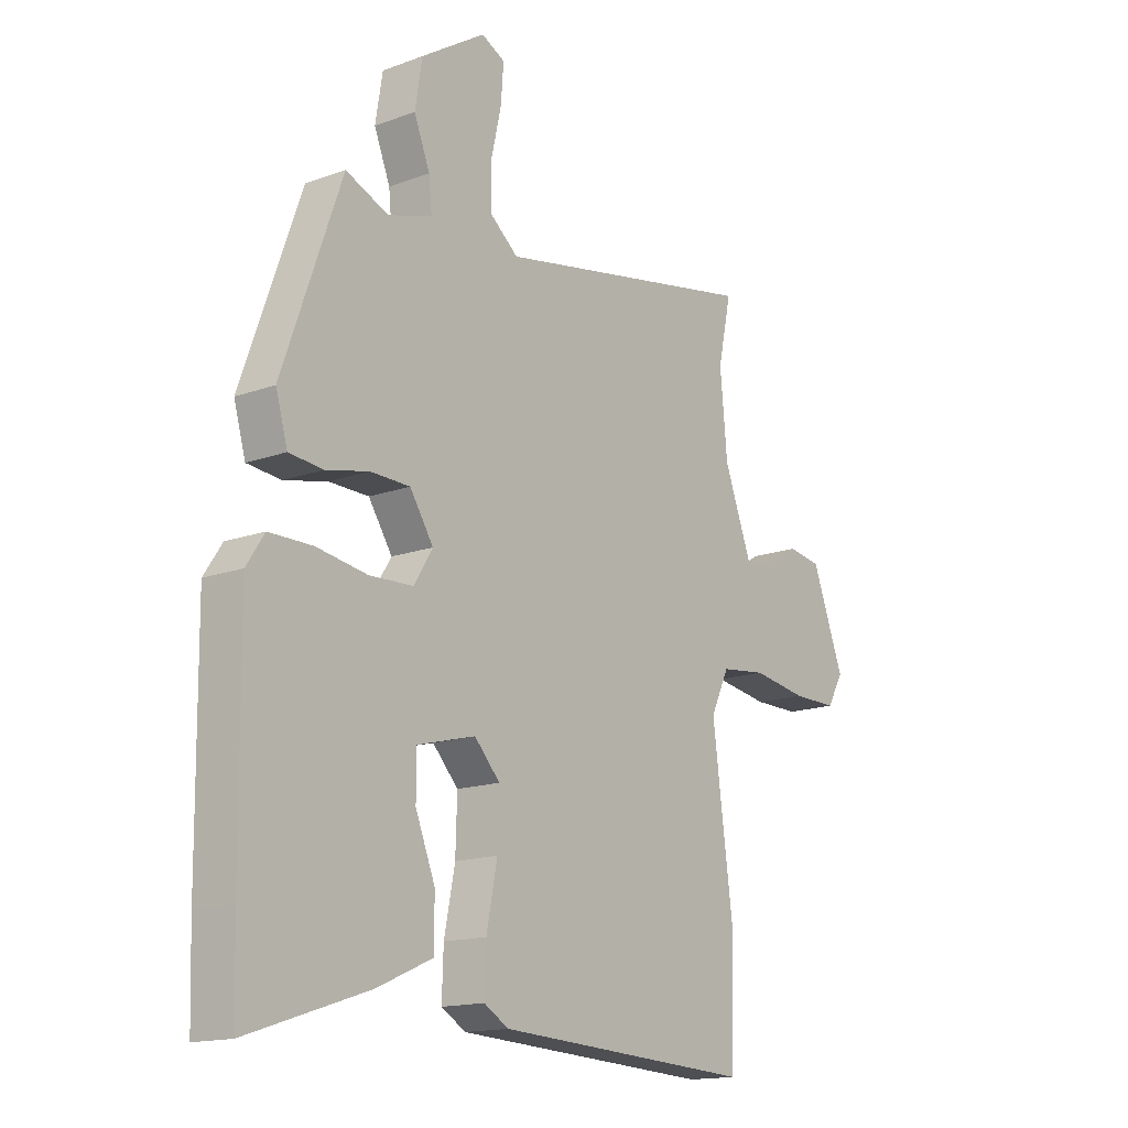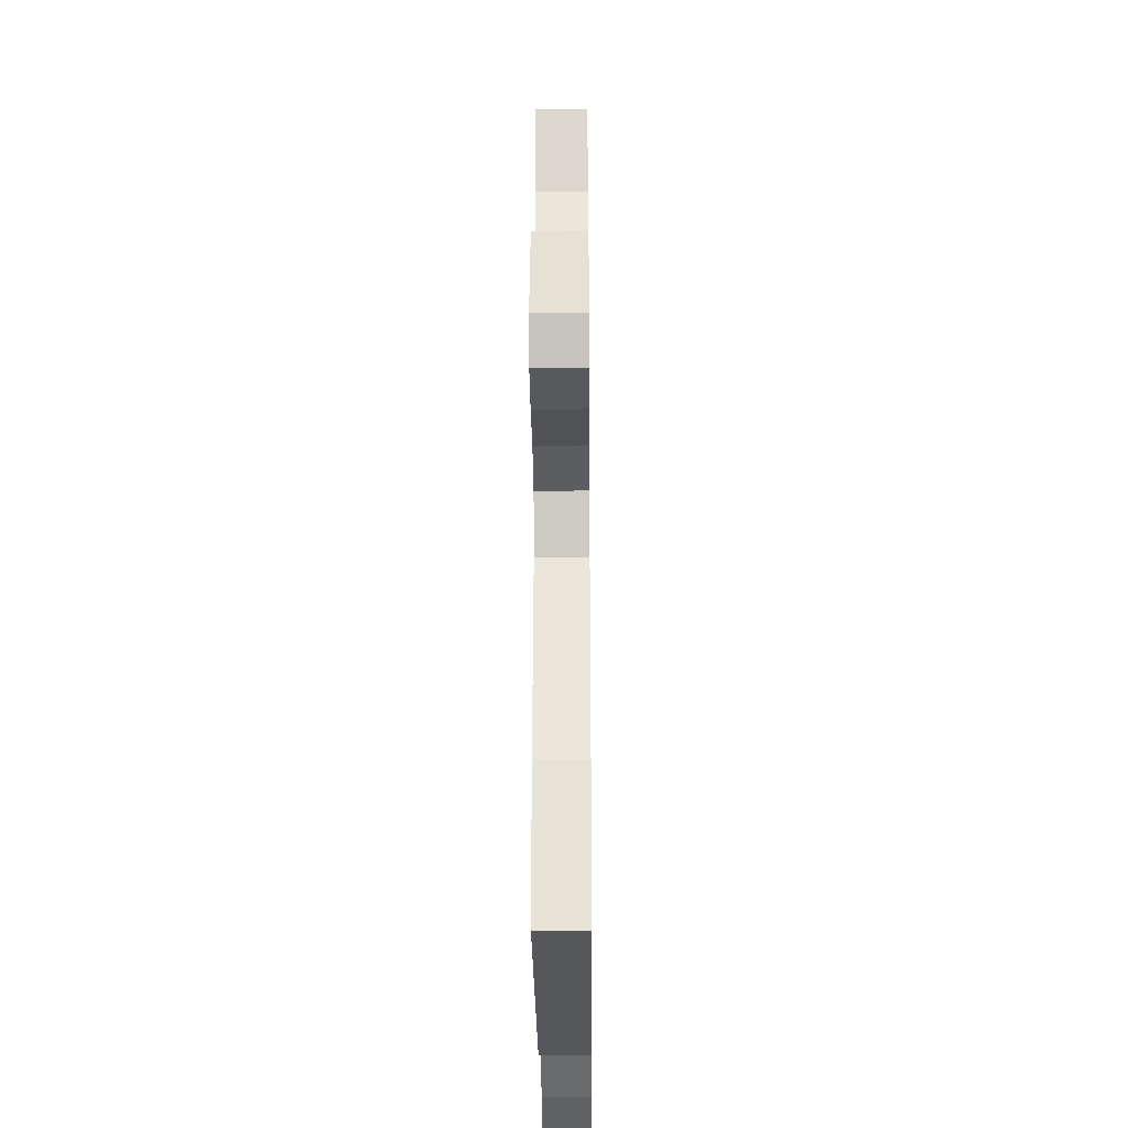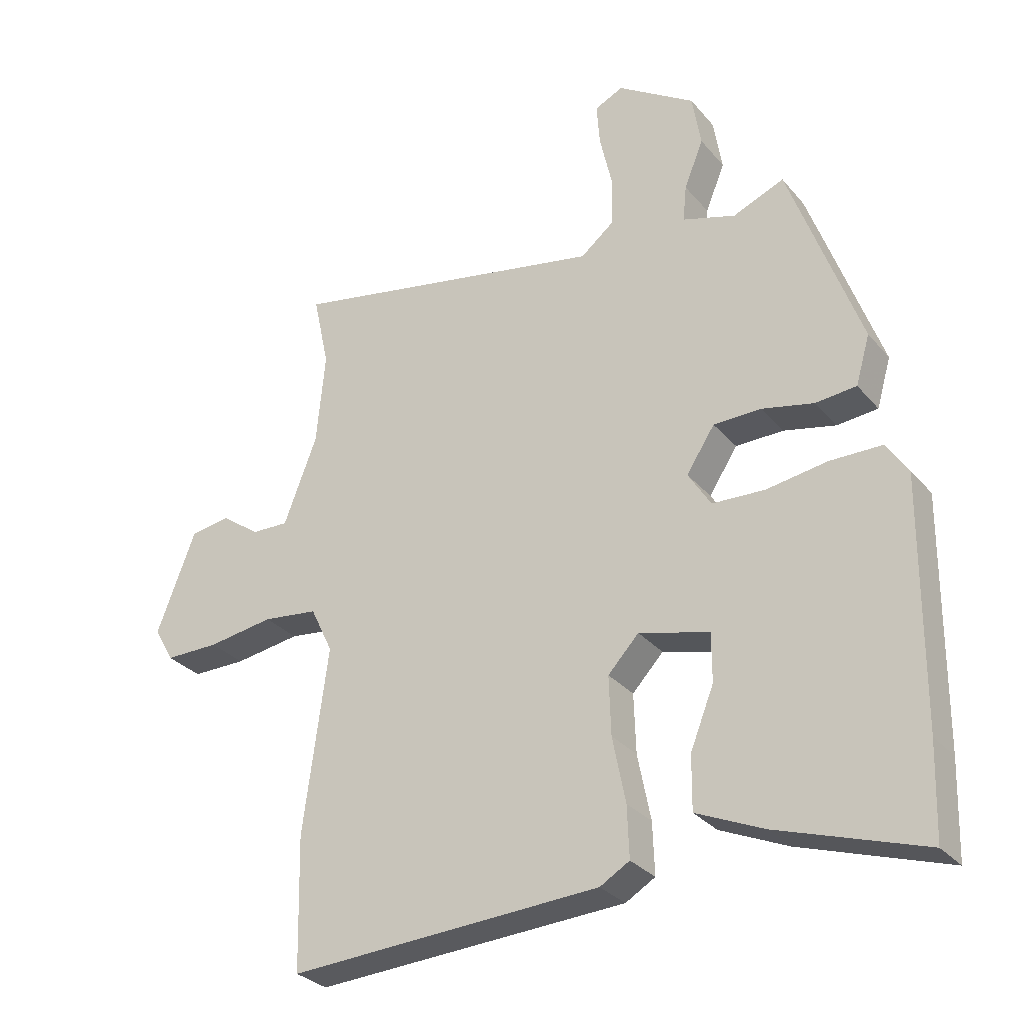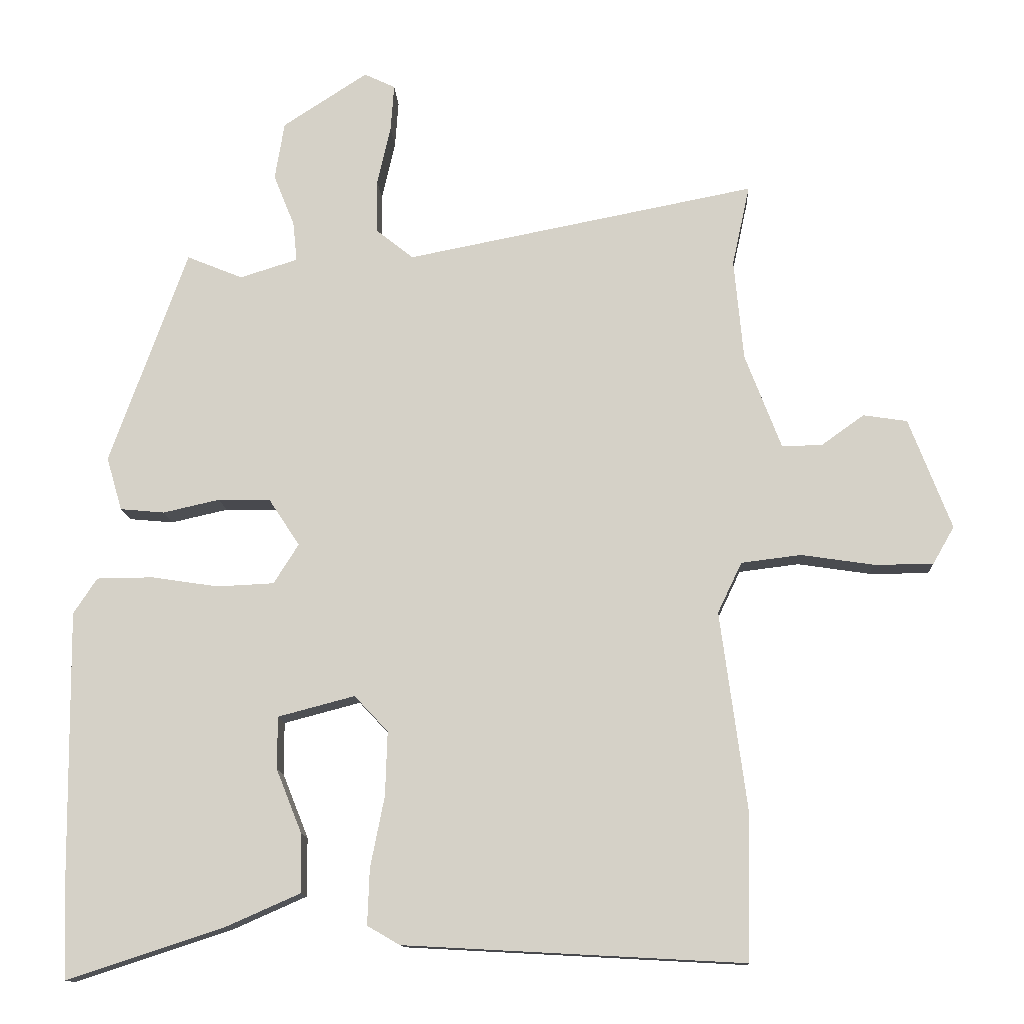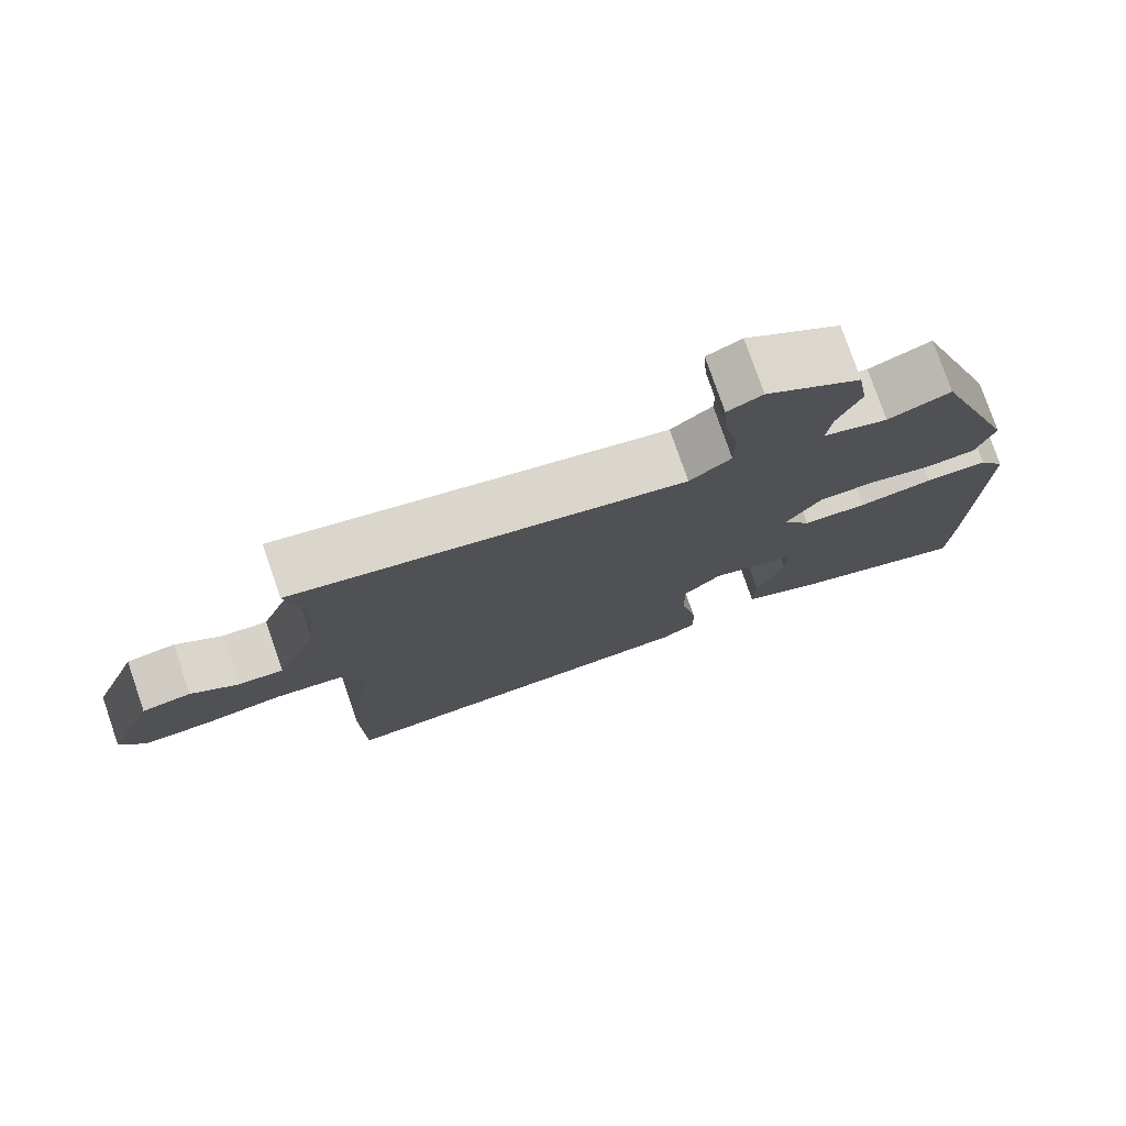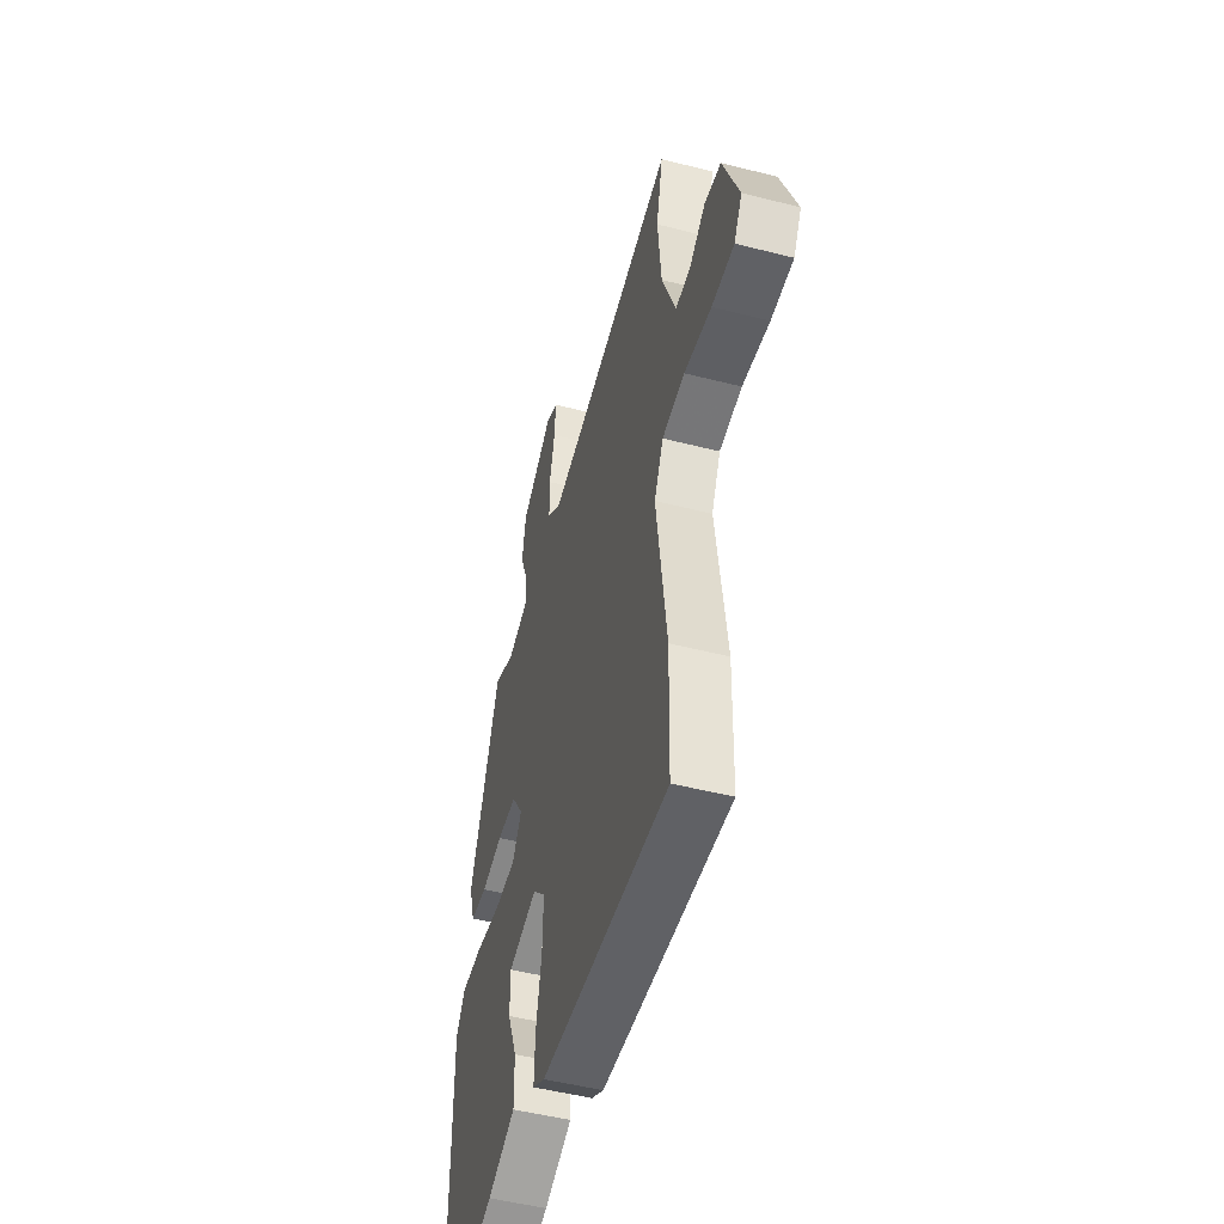
<metadata>
{"format":"obj","ext":"obj","renderer":"f3d","projection":"perspective","resolution":1024,"background":"white","views":[{"elev":-15.5,"azim":-52.5,"up":"+Z"},{"elev":-29.5,"azim":90.5,"up":"+Z"},{"elev":-30.0,"azim":-147.7,"up":"+Z"},{"elev":-12.6,"azim":3.0,"up":"+Z"},{"elev":77.6,"azim":161.0,"up":"+Z"},{"elev":-50.0,"azim":74.3,"up":"+Z"}]}
</metadata>
<code>
v -0.347 0.07 0.506
v -0.264 0.07 0.472
v -0.178 0.07 0.499
v -0.184 0.07 0.558
v -0.215 0.07 0.635
v -0.201 0.07 0.721
v -0.075 0.07 0.803
v -0.029 0.07 0.781
v -0.034 0.07 0.712
v -0.054 0.07 0.624
v -0.053 0.07 0.544
v 0.002 0.07 0.5
v 0.522 0.07 0.602
v 0.496 0.07 0.482
v 0.51 0.07 0.332
v 0.564 0.07 0.191
v 0.624 0.07 0.193
v 0.687 0.07 0.238
v 0.752 0.07 0.228
v 0.815 0.07 0.064
v 0.783 0.07 0.008
v 0.695 0.07 0.008
v 0.588 0.07 0.024
v 0.499 0.07 0.013
v 0.463 0.07 -0.062
v 0.503 0.07 -0.361
v 0.498 0.07 -0.575
v -0.007 0.07 -0.548
v -0.055 0.07 -0.52
v -0.052 0.07 -0.437
v -0.031 0.07 -0.331
v -0.028 0.07 -0.236
v -0.078 0.07 -0.183
v -0.192 0.07 -0.213
v -0.192 0.07 -0.291
v -0.154 0.07 -0.386
v -0.153 0.07 -0.473
v -0.262 0.07 -0.521
v -0.497 0.07 -0.598
v -0.502 0.07 -0.448
v -0.506 0.07 -0.054
v -0.471 0.07 -0.001
v -0.387 0.07 0
v -0.288 0.07 -0.015
v -0.203 0.07 -0.011
v -0.166 0.07 0.048
v -0.212 0.07 0.118
v -0.289 0.07 0.119
v -0.373 0.07 0.1
v -0.439 0.07 0.106
v -0.462 0.07 0.185
v -0.347 0 0.506
v -0.264 0 0.472
v -0.178 0 0.499
v -0.184 0 0.558
v -0.215 0 0.635
v -0.201 0 0.721
v -0.075 0 0.803
v -0.029 0 0.781
v -0.034 0 0.712
v -0.054 0 0.624
v -0.053 0 0.544
v 0.002 0 0.5
v 0.522 0 0.602
v 0.496 0 0.482
v 0.51 0 0.332
v 0.564 0 0.191
v 0.624 0 0.193
v 0.687 0 0.238
v 0.752 0 0.228
v 0.815 0 0.064
v 0.783 0 0.008
v 0.695 0 0.008
v 0.588 0 0.024
v 0.499 0 0.013
v 0.463 0 -0.062
v 0.503 0 -0.361
v 0.498 0 -0.575
v -0.007 0 -0.548
v -0.055 0 -0.52
v -0.052 0 -0.437
v -0.031 0 -0.331
v -0.028 0 -0.236
v -0.078 0 -0.183
v -0.192 0 -0.213
v -0.192 0 -0.291
v -0.154 0 -0.386
v -0.153 0 -0.473
v -0.262 0 -0.521
v -0.497 0 -0.598
v -0.502 0 -0.448
v -0.506 0 -0.054
v -0.471 0 -0.001
v -0.387 0 0
v -0.288 0 -0.015
v -0.203 0 -0.011
v -0.166 0 0.048
v -0.212 0 0.118
v -0.289 0 0.119
v -0.373 0 0.1
v -0.439 0 0.106
v -0.462 0 0.185
f 48 49 50 51
f 47 48 51 1
f 46 47 1 2
f 41 42 43 44
f 41 44 45
f 40 41 45
f 39 40 45
f 38 39 45 46
f 35 36 37 38
f 34 35 38
f 28 29 30 31
f 28 31 32
f 25 26 27 28
f 24 25 28 32
f 20 21 22 23
f 20 23 24
f 17 18 19 20
f 16 17 20 24
f 15 16 24 32
f 12 13 14
f 12 14 15 32
f 7 8 9 10
f 7 10 11
f 4 5 6 7
f 3 4 7 11
f 46 2 3
f 46 3 11 12
f 34 38 46
f 33 34 46 12
f 12 32 33
f 102 101 100 99
f 52 102 99 98
f 53 52 98 97
f 95 94 93 92
f 96 95 92
f 96 92 91
f 96 91 90
f 97 96 90 89
f 89 88 87 86
f 89 86 85
f 82 81 80 79
f 83 82 79
f 79 78 77 76
f 83 79 76 75
f 74 73 72 71
f 75 74 71
f 71 70 69 68
f 75 71 68 67
f 83 75 67 66
f 65 64 63
f 83 66 65 63
f 61 60 59 58
f 62 61 58
f 58 57 56 55
f 62 58 55 54
f 54 53 97
f 63 62 54 97
f 97 89 85
f 63 97 85 84
f 84 83 63
f 1 52 53 2
f 2 53 54 3
f 3 54 55 4
f 4 55 56 5
f 5 56 57 6
f 6 57 58 7
f 7 58 59 8
f 8 59 60 9
f 9 60 61 10
f 10 61 62 11
f 11 62 63 12
f 12 63 64 13
f 13 64 65 14
f 14 65 66 15
f 15 66 67 16
f 16 67 68 17
f 17 68 69 18
f 18 69 70 19
f 19 70 71 20
f 20 71 72 21
f 21 72 73 22
f 22 73 74 23
f 23 74 75 24
f 24 75 76 25
f 25 76 77 26
f 26 77 78 27
f 27 78 79 28
f 28 79 80 29
f 29 80 81 30
f 30 81 82 31
f 31 82 83 32
f 32 83 84 33
f 33 84 85 34
f 34 85 86 35
f 35 86 87 36
f 36 87 88 37
f 37 88 89 38
f 38 89 90 39
f 39 90 91 40
f 40 91 92 41
f 41 92 93 42
f 42 93 94 43
f 43 94 95 44
f 44 95 96 45
f 45 96 97 46
f 46 97 98 47
f 47 98 99 48
f 48 99 100 49
f 49 100 101 50
f 50 101 102 51
f 51 102 52 1

</code>
